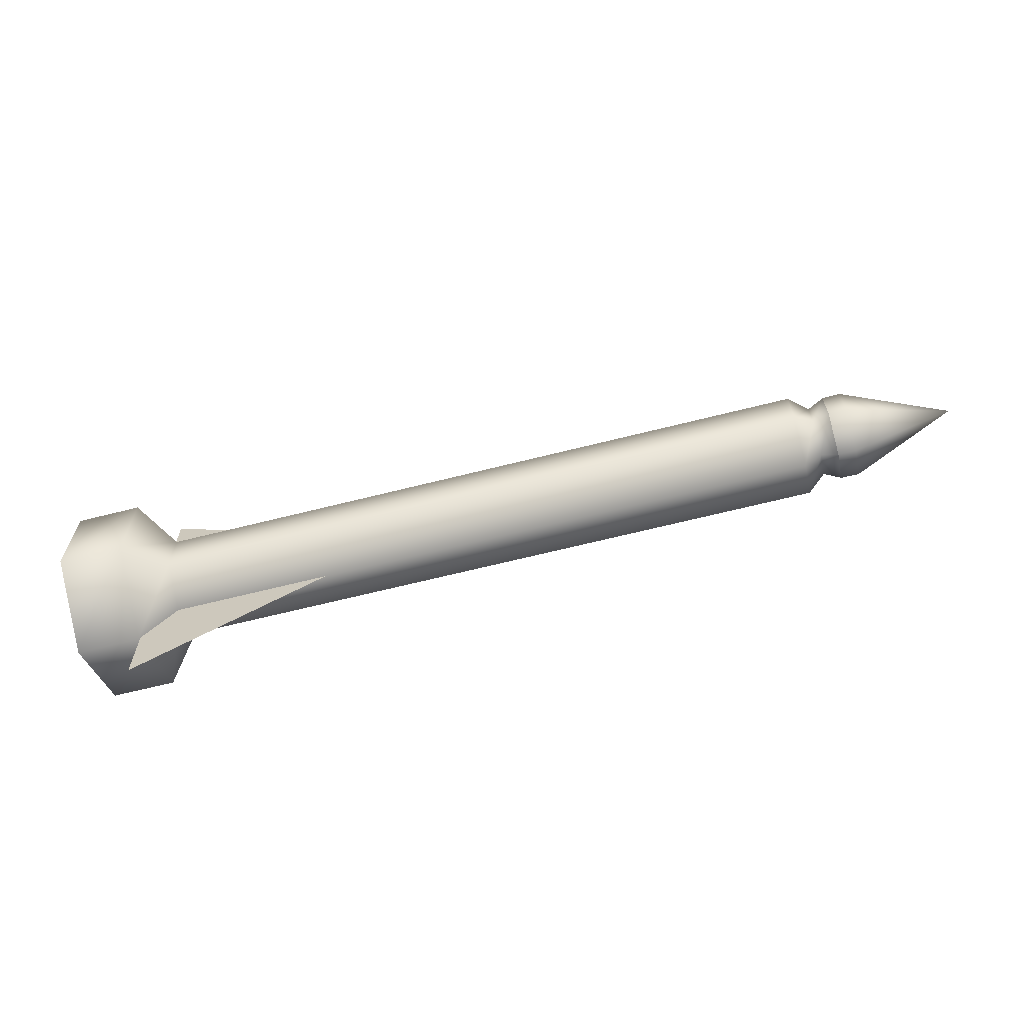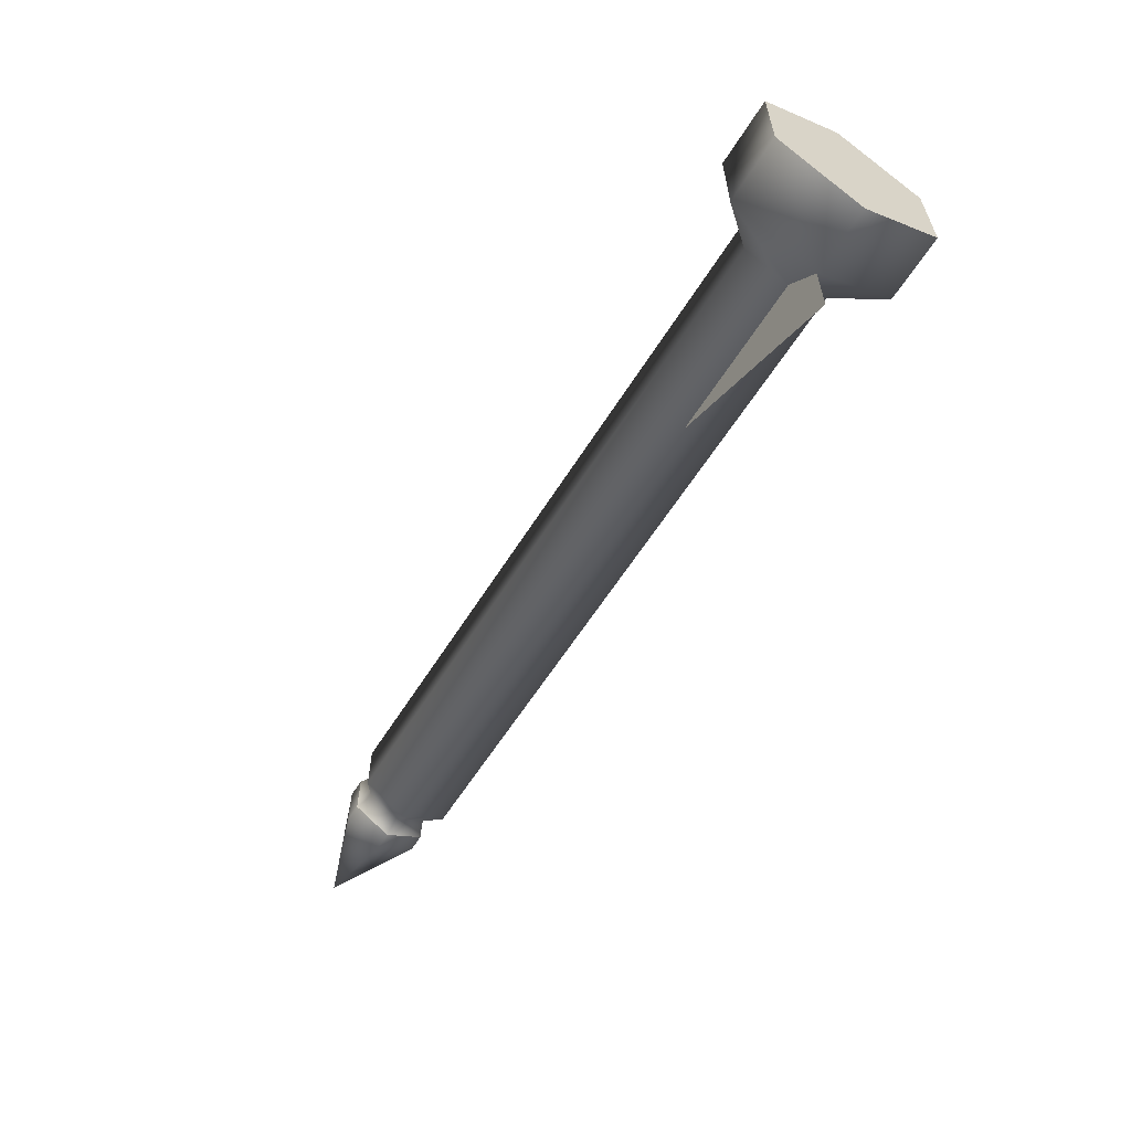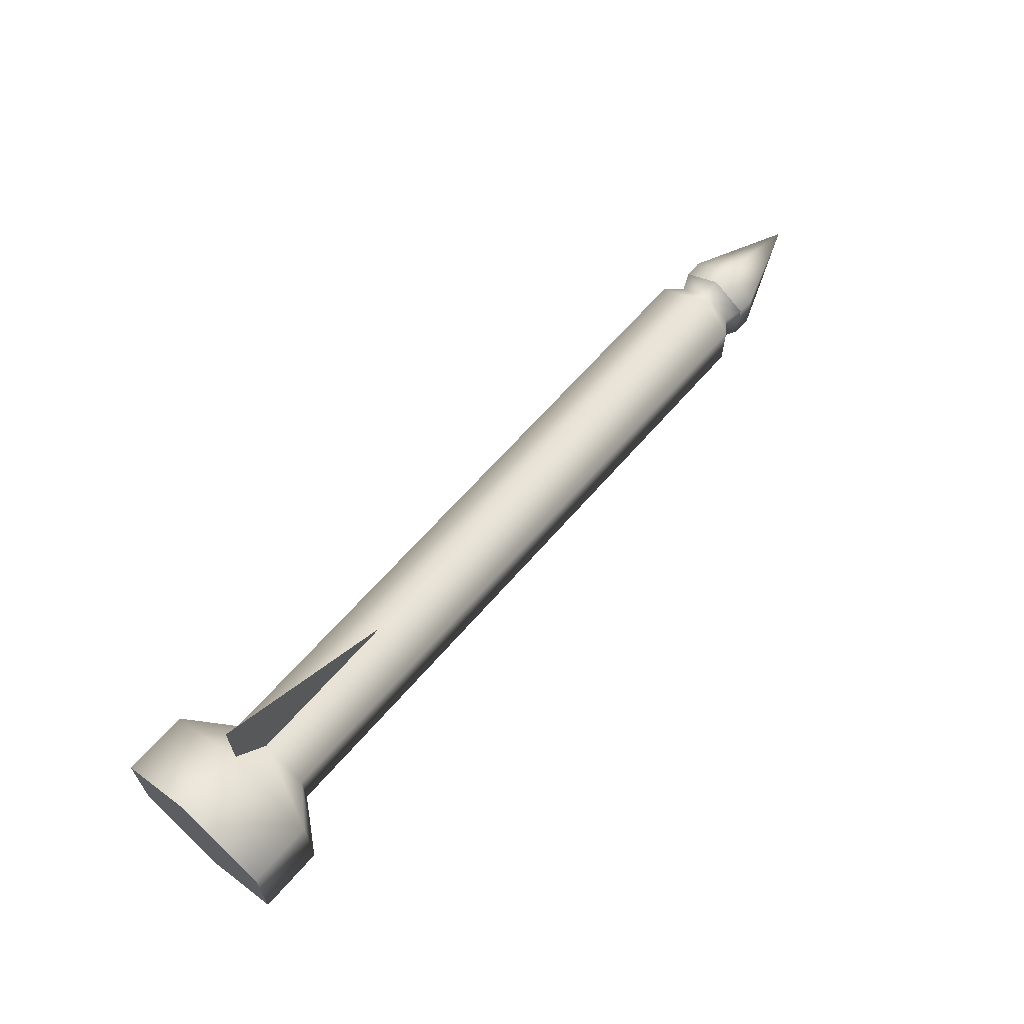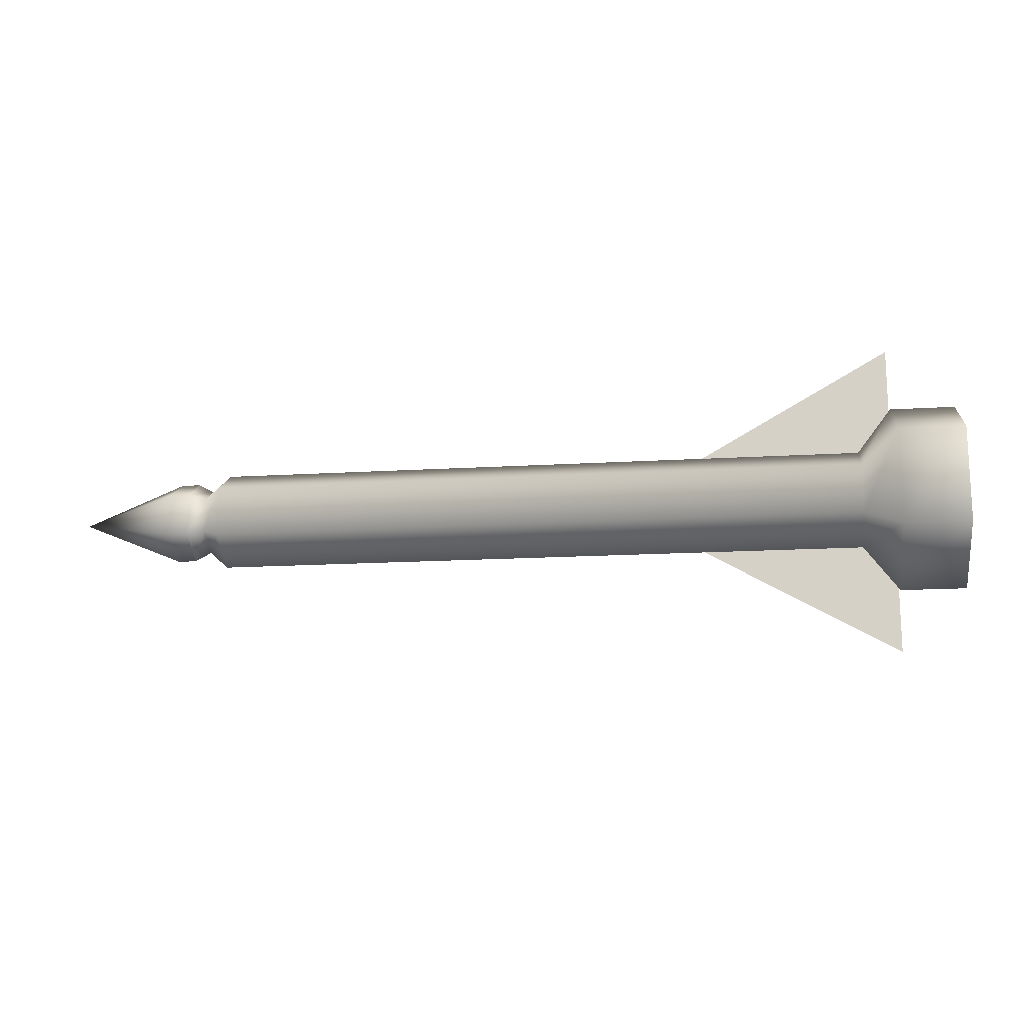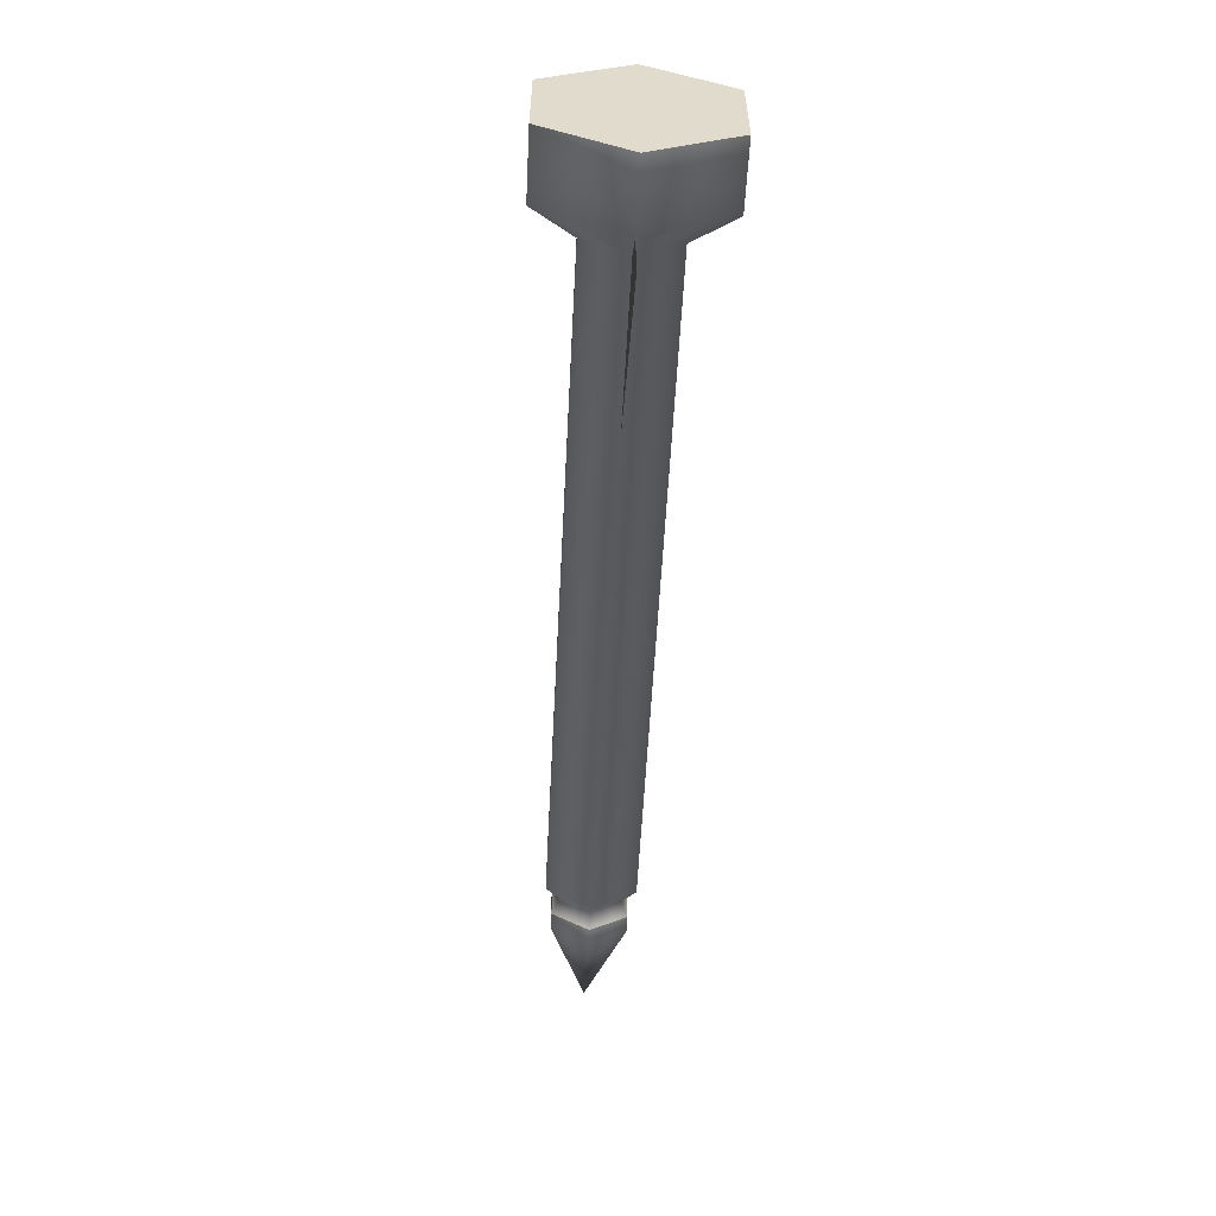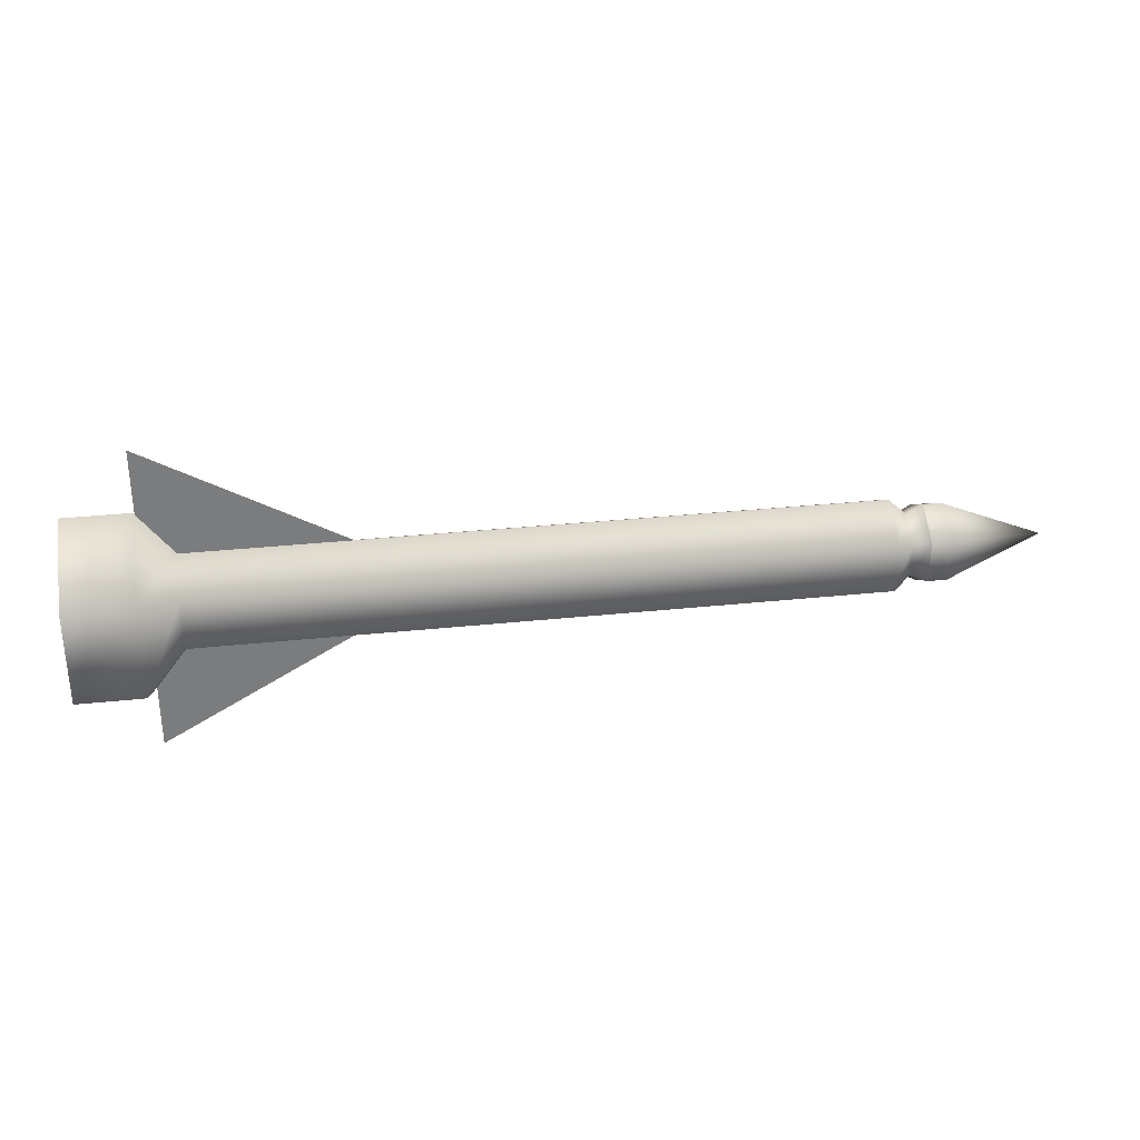
<metadata>
{"format":"obj","ext":"obj","renderer":"f3d","projection":"perspective","resolution":1024,"background":"white","views":[{"elev":-64.4,"azim":14.4,"up":"+Z"},{"elev":-59.7,"azim":-121.8,"up":"+Z"},{"elev":64.6,"azim":-49.1,"up":"+Z"},{"elev":-15.7,"azim":-172.6,"up":"+Z"},{"elev":-56.8,"azim":-93.0,"up":"+Z"},{"elev":31.8,"azim":-8.5,"up":"+Z"}]}
</metadata>
<code>
v -1.749 0.00208 0.3254
v -1.749 0.00208 -0.3254
v -1.171 0.00208 2.985e-17
f 1 3 2
v -1.886 0.00208 -1.555e-16
v -0.006916 0.00208 2.167e-16
v -1.886 0.00208 -0.1961
v -1.886 0.00208 -0.1961
v -0.2531 0.00208 -0.08595
v -0.2531 0.00208 -0.08595
v -1.886 -0.1677 -0.09804
v -1.886 -0.1677 -0.09804
v -0.2531 -0.07257 -0.04297
v -0.2531 -0.07257 -0.04297
v -1.886 -0.1677 0.09804
v -1.886 -0.1677 0.09804
v -0.2531 -0.07257 0.04297
v -0.2531 -0.07257 0.04297
v -1.886 0.00208 0.1961
v -1.886 0.00208 0.1961
v -0.2531 0.00208 0.08595
v -0.2531 0.00208 0.08595
v -1.886 0.1719 0.09804
v -1.886 0.1719 0.09804
v -0.2531 0.07673 0.04297
v -0.2531 0.07673 0.04297
v -1.886 0.1719 -0.09804
v -1.886 0.1719 -0.09804
v -0.2531 0.07673 -0.04297
v -0.2531 0.07673 -0.04297
v -0.2866 0.00208 -0.06884
v -0.2866 -0.05902 -0.03442
v -0.2866 -0.05902 0.03442
v -0.2866 0.00208 0.06884
v -0.2866 0.06318 0.03442
v -0.2866 0.06318 -0.03442
v -0.3239 0.00208 -0.1028
v -0.3239 -0.08589 -0.05138
v -0.3239 -0.08589 0.05138
v -0.3239 0.00208 0.1028
v -0.3239 0.09005 0.05138
v -0.3239 0.09005 -0.05138
v -1.752 0.00208 -0.1961
v -1.752 -0.1677 -0.09804
v -1.752 -0.1677 0.09804
v -1.752 0.00208 0.1961
v -1.752 0.1719 0.09804
v -1.752 0.1719 -0.09804
v -1.681 0.00208 -0.1028
v -1.681 -0.08589 -0.05138
v -1.681 -0.08589 0.05138
v -1.681 0.00208 0.1028
v -1.681 0.09005 0.05138
v -1.681 0.09005 -0.05138
v -0.2166 0.00208 -0.08652
v -0.2166 -0.07307 -0.04326
v -0.2166 -0.07307 0.04326
v -0.2166 0.00208 0.08652
v -0.2166 0.07723 0.04326
v -0.2166 0.07723 -0.04326
f 4 6 10
f 7 42 43 11
f 54 5 55
f 4 10 14
f 31 12 16 32
f 55 5 56
f 4 14 18
f 38 32 33 39
f 56 5 57
f 4 18 22
f 33 20 24 34
f 57 5 58
f 4 22 26
f 40 34 35 41
f 58 5 59
f 4 26 6
f 35 28 8 30
f 59 5 54
f 30 8 12 31
f 32 38 37 31
f 32 16 20 33
f 34 40 39 33
f 34 24 28 35
f 30 36 41 35
f 36 30 31 37
f 45 19 15 44
f 47 27 23 46
f 38 50 49 37
f 52 46 45 51
f 48 42 47 53
f 42 48 49 43
f 44 50 51 45
f 46 52 53 47
f 44 15 11 43
f 46 23 19 45
f 42 7 27 47
f 50 44 43 49
f 51 39 40 52
f 53 41 36 48
f 48 36 37 49
f 50 38 39 51
f 52 40 41 53
f 55 13 9 54
f 56 17 13 55
f 57 21 17 56
f 58 25 21 57
f 59 29 25 58
f 54 9 29 59

</code>
